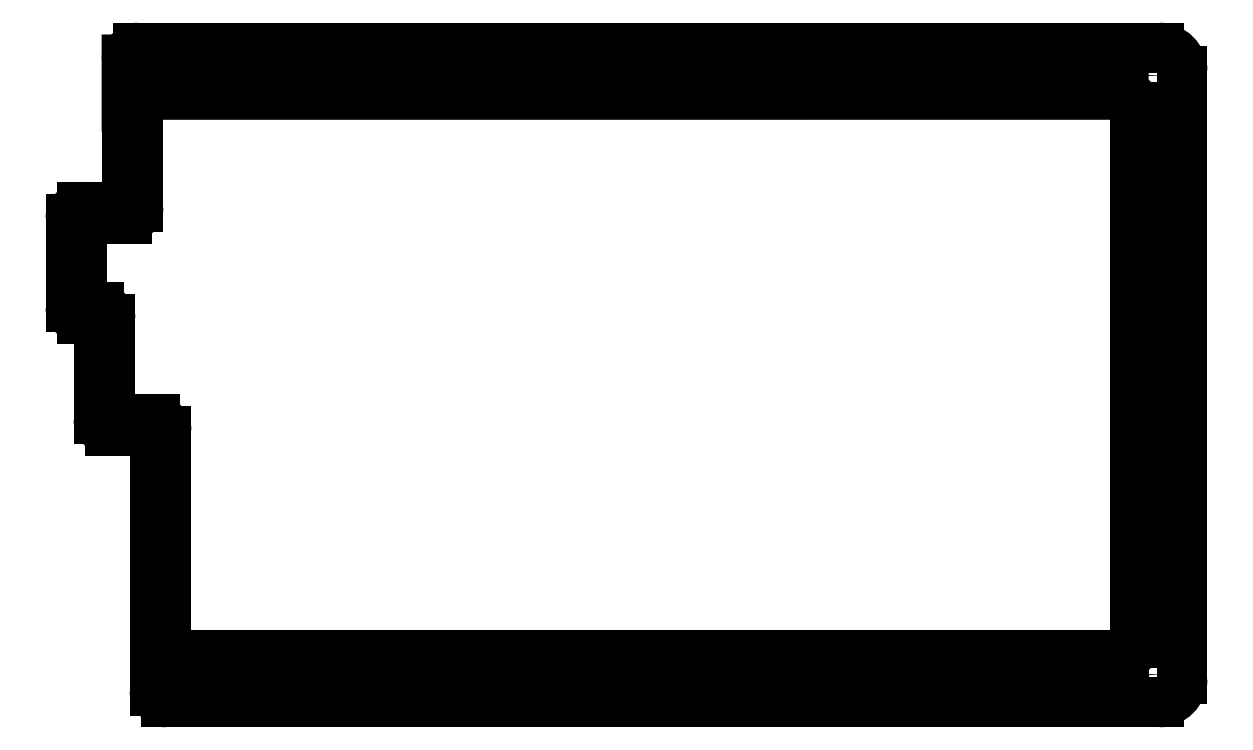
<metadata>
{"format":"dxf","ext":"dxf","renderer":"ezdxf+matplotlib","layout":"modelspace","background":"white","min_lineweight":24,"dpi":150}
</metadata>
<code>
0
SECTION
2
ENTITIES
0
LINE
8
0
10
66.34
20
-79.12
30
0
11
66.34
21
-62.07
31
0
0
SPLINE
8
0
70
0
71
3
72
8
73
4
74
0
42
1e-09
43
1e-10
44
1e-10
40
1
40
1
40
1
40
1
40
2
40
2
40
2
40
2
10
66.34
20
-62.07
30
0
10
66.34
20
-60.97
30
0
10
67.24
20
-60.07
30
0
10
68.34
20
-60.07
30
0
0
SPLINE
8
0
70
0
71
3
72
8
73
4
74
0
42
1e-09
43
1e-10
44
1e-10
40
7
40
7
40
7
40
7
40
8
40
8
40
8
40
8
10
66.34
20
-52.07
30
0
10
65.24
20
-52.07
30
0
10
64.34
20
-52.97
30
0
10
64.34
20
-54.07
30
0
0
LINE
8
0
10
64.34
20
-54.07
30
0
11
64.34
21
-62.07
31
0
0
LINE
8
0
10
64.34
20
-62.07
30
0
11
64.34
21
-77.12
31
0
0
SPLINE
8
0
70
0
71
3
72
8
73
4
74
0
42
1e-09
43
1e-10
44
1e-10
40
10
40
10
40
10
40
10
40
11
40
11
40
11
40
11
10
64.34
20
-77.12
30
0
10
64.34
20
-78.23
30
0
10
63.45
20
-79.12
30
0
10
62.34
20
-79.12
30
0
0
LINE
8
0
10
62.34
20
-79.12
30
0
11
56.82
21
-79.12
31
0
0
SPLINE
8
0
70
0
71
3
72
8
73
4
74
0
42
1e-09
43
1e-10
44
1e-10
40
12
40
12
40
12
40
12
40
13
40
13
40
13
40
13
10
56.82
20
-79.12
30
0
10
55.71
20
-79.12
30
0
10
54.82
20
-80.02
30
0
10
54.82
20
-81.12
30
0
0
LINE
8
0
10
54.82
20
-81.12
30
0
11
54.82
21
-96.17
31
0
0
SPLINE
8
0
70
0
71
3
72
8
73
4
74
0
42
1e-09
43
1e-10
44
1e-10
40
14
40
14
40
14
40
14
40
15
40
15
40
15
40
15
10
54.82
20
-96.17
30
0
10
54.82
20
-97.28
30
0
10
55.71
20
-98.17
30
0
10
56.82
20
-98.17
30
0
0
LINE
8
0
10
56.82
20
-98.17
30
0
11
57.58
21
-98.17
31
0
0
SPLINE
8
0
70
0
71
3
72
8
73
4
74
0
42
1e-09
43
1e-10
44
1e-10
40
16
40
16
40
16
40
16
40
17
40
17
40
17
40
17
10
57.58
20
-98.17
30
0
10
58.68
20
-98.17
30
0
10
59.58
20
-99.07
30
0
10
59.58
20
-100.2
30
0
0
LINE
8
0
10
59.58
20
-100.2
30
0
11
59.58
21
-115.2
31
0
0
SPLINE
8
0
70
0
71
3
72
8
73
4
74
0
42
1e-09
43
1e-10
44
1e-10
40
18
40
18
40
18
40
18
40
19
40
19
40
19
40
19
10
59.58
20
-115.2
30
0
10
59.58
20
-116.3
30
0
10
60.48
20
-117.2
30
0
10
61.58
20
-117.2
30
0
0
LINE
8
0
10
61.58
20
-117.2
30
0
11
67.1
21
-117.2
31
0
0
SPLINE
8
0
70
0
71
3
72
8
73
4
74
0
42
1e-09
43
1e-10
44
1e-10
40
20
40
20
40
20
40
20
40
21
40
21
40
21
40
21
10
67.1
20
-117.2
30
0
10
68.21
20
-117.2
30
0
10
69.1
20
-118.1
30
0
10
69.1
20
-119.2
30
0
0
LINE
8
0
10
69.1
20
-119.2
30
0
11
69.1
21
-161.3
31
0
0
SPLINE
8
0
70
0
71
3
72
8
73
4
74
0
42
1e-09
43
1e-10
44
1e-10
40
22
40
22
40
22
40
22
40
23
40
23
40
23
40
23
10
69.1
20
-161.3
30
0
10
69.1
20
-162.4
30
0
10
70
20
-163.3
30
0
10
71.1
20
-163.3
30
0
0
LINE
8
0
10
71.1
20
-163.3
30
0
11
239.8
21
-163.3
31
0
0
SPLINE
8
0
70
0
71
3
72
8
73
4
74
0
42
1e-09
43
1e-10
44
1e-10
40
24
40
24
40
24
40
24
40
25
40
25
40
25
40
25
10
239.8
20
-163.3
30
0
10
242
20
-163.3
30
0
10
243.8
20
-161.5
30
0
10
243.8
20
-159.3
30
0
0
LINE
8
0
10
243.8
20
-159.3
30
0
11
243.8
21
-56.07
31
0
0
SPLINE
8
0
70
0
71
3
72
8
73
4
74
0
42
1e-09
43
1e-10
44
1e-10
40
26
40
26
40
26
40
26
40
27
40
27
40
27
40
27
10
243.8
20
-56.07
30
0
10
243.8
20
-53.86
30
0
10
242
20
-52.07
30
0
10
239.8
20
-52.07
30
0
0
SPLINE
8
0
70
0
71
3
72
8
73
4
74
0
42
1e-09
43
1e-10
44
1e-10
40
32
40
32
40
32
40
32
40
33
40
33
40
33
40
33
10
233.8
20
-60.07
30
0
10
234.9
20
-60.07
30
0
10
235.8
20
-60.97
30
0
10
235.8
20
-62.07
30
0
0
LINE
8
0
10
235.8
20
-62.07
30
0
11
235.8
21
-153.3
31
0
0
SPLINE
8
0
70
0
71
3
72
8
73
4
74
0
42
1e-09
43
1e-10
44
1e-10
40
34
40
34
40
34
40
34
40
35
40
35
40
35
40
35
10
235.8
20
-153.3
30
0
10
235.8
20
-154.4
30
0
10
234.9
20
-155.3
30
0
10
233.8
20
-155.3
30
0
0
LINE
8
0
10
233.8
20
-155.3
30
0
11
73.1
21
-155.3
31
0
0
SPLINE
8
0
70
0
71
3
72
8
73
4
74
0
42
1e-09
43
1e-10
44
1e-10
40
36
40
36
40
36
40
36
40
37
40
37
40
37
40
37
10
73.1
20
-155.3
30
0
10
72
20
-155.3
30
0
10
71.1
20
-154.4
30
0
10
71.1
20
-153.3
30
0
0
LINE
8
0
10
71.1
20
-153.3
30
0
11
71.1
21
-117.2
31
0
0
SPLINE
8
0
70
0
71
3
72
8
73
4
74
0
42
1e-09
43
1e-10
44
1e-10
40
38
40
38
40
38
40
38
40
39
40
39
40
39
40
39
10
71.1
20
-117.2
30
0
10
71.1
20
-116.1
30
0
10
70.21
20
-115.2
30
0
10
69.1
20
-115.2
30
0
0
LINE
8
0
10
69.1
20
-115.2
30
0
11
63.58
21
-115.2
31
0
0
SPLINE
8
0
70
0
71
3
72
8
73
4
74
0
42
1e-09
43
1e-10
44
1e-10
40
40
40
40
40
40
40
40
40
41
40
41
40
41
40
41
10
63.58
20
-115.2
30
0
10
62.48
20
-115.2
30
0
10
61.58
20
-114.3
30
0
10
61.58
20
-113.2
30
0
0
LINE
8
0
10
61.58
20
-113.2
30
0
11
61.58
21
-98.17
31
0
0
SPLINE
8
0
70
0
71
3
72
8
73
4
74
0
42
1e-09
43
1e-10
44
1e-10
40
42
40
42
40
42
40
42
40
43
40
43
40
43
40
43
10
61.58
20
-98.17
30
0
10
61.58
20
-97.07
30
0
10
60.68
20
-96.17
30
0
10
59.58
20
-96.17
30
0
0
LINE
8
0
10
59.58
20
-96.17
30
0
11
58.82
21
-96.17
31
0
0
SPLINE
8
0
70
0
71
3
72
8
73
4
74
0
42
1e-09
43
1e-10
44
1e-10
40
44
40
44
40
44
40
44
40
45
40
45
40
45
40
45
10
58.82
20
-96.17
30
0
10
57.71
20
-96.17
30
0
10
56.82
20
-95.28
30
0
10
56.82
20
-94.17
30
0
0
LINE
8
0
10
56.82
20
-94.17
30
0
11
56.82
21
-83.12
31
0
0
SPLINE
8
0
70
0
71
3
72
8
73
4
74
0
42
1e-09
43
1e-10
44
1e-10
40
46
40
46
40
46
40
46
40
47
40
47
40
47
40
47
10
56.82
20
-83.12
30
0
10
56.82
20
-82.02
30
0
10
57.71
20
-81.12
30
0
10
58.82
20
-81.12
30
0
0
LINE
8
0
10
58.82
20
-81.12
30
0
11
64.34
21
-81.12
31
0
0
SPLINE
8
0
70
0
71
3
72
8
73
4
74
0
42
1e-09
43
1e-10
44
1e-10
40
48
40
48
40
48
40
48
40
49
40
49
40
49
40
49
10
64.34
20
-81.12
30
0
10
65.45
20
-81.12
30
0
10
66.34
20
-80.23
30
0
10
66.34
20
-79.12
30
0
0
SPLINE
8
0
70
0
71
3
72
17
73
13
74
0
42
1e-09
43
1e-10
44
1e-10
40
0
40
0
40
0
40
0
40
1
40
1
40
1
40
2
40
2
40
2
40
3
40
3
40
3
40
4
40
4
40
4
40
4
10
240.7
20
-56.77
30
0
10
240.7
20
-57.68
30
0
10
240
20
-58.42
30
0
10
239.1
20
-58.42
30
0
10
238.2
20
-58.42
30
0
10
237.4
20
-57.68
30
0
10
237.4
20
-56.77
30
0
10
237.4
20
-55.86
30
0
10
238.2
20
-55.12
30
0
10
239.1
20
-55.12
30
0
10
240
20
-55.12
30
0
10
240.7
20
-55.86
30
0
10
240.7
20
-56.77
30
0
0
SPLINE
8
0
70
0
71
3
72
17
73
13
74
0
42
1e-09
43
1e-10
44
1e-10
40
0
40
0
40
0
40
0
40
1
40
1
40
1
40
2
40
2
40
2
40
3
40
3
40
3
40
4
40
4
40
4
40
4
10
240.7
20
-158.6
30
0
10
240.7
20
-159.5
30
0
10
240
20
-160.3
30
0
10
239.1
20
-160.3
30
0
10
238.2
20
-160.3
30
0
10
237.4
20
-159.5
30
0
10
237.4
20
-158.6
30
0
10
237.4
20
-157.7
30
0
10
238.2
20
-157
30
0
10
239.1
20
-157
30
0
10
240
20
-157
30
0
10
240.7
20
-157.7
30
0
10
240.7
20
-158.6
30
0
0
SPLINE
8
0
70
0
71
3
72
17
73
13
74
0
42
1e-09
43
1e-10
44
1e-10
40
0
40
0
40
0
40
0
40
1
40
1
40
1
40
2
40
2
40
2
40
3
40
3
40
3
40
4
40
4
40
4
40
4
10
69.99
20
-56.07
30
0
10
69.99
20
-56.98
30
0
10
69.25
20
-57.72
30
0
10
68.34
20
-57.72
30
0
10
67.43
20
-57.72
30
0
10
66.69
20
-56.98
30
0
10
66.69
20
-56.07
30
0
10
66.69
20
-55.16
30
0
10
67.43
20
-54.42
30
0
10
68.34
20
-54.42
30
0
10
69.25
20
-54.42
30
0
10
69.99
20
-55.16
30
0
10
69.99
20
-56.07
30
0
0
SPLINE
8
0
70
0
71
3
72
17
73
13
74
0
42
1e-09
43
1e-10
44
1e-10
40
0
40
0
40
0
40
0
40
1
40
1
40
1
40
2
40
2
40
2
40
3
40
3
40
3
40
4
40
4
40
4
40
4
10
191.4
20
-56.07
30
0
10
191.4
20
-56.98
30
0
10
190.6
20
-57.72
30
0
10
189.7
20
-57.72
30
0
10
188.8
20
-57.72
30
0
10
188.1
20
-56.98
30
0
10
188.1
20
-56.07
30
0
10
188.1
20
-55.16
30
0
10
188.8
20
-54.42
30
0
10
189.7
20
-54.42
30
0
10
190.6
20
-54.42
30
0
10
191.4
20
-55.16
30
0
10
191.4
20
-56.07
30
0
0
SPLINE
8
0
70
0
71
3
72
17
73
13
74
0
42
1e-09
43
1e-10
44
1e-10
40
0
40
0
40
0
40
0
40
1
40
1
40
1
40
2
40
2
40
2
40
3
40
3
40
3
40
4
40
4
40
4
40
4
10
94.02
20
-56.07
30
0
10
94.02
20
-56.98
30
0
10
93.28
20
-57.72
30
0
10
92.37
20
-57.72
30
0
10
91.46
20
-57.72
30
0
10
90.72
20
-56.98
30
0
10
90.72
20
-56.07
30
0
10
90.72
20
-55.16
30
0
10
91.46
20
-54.42
30
0
10
92.37
20
-54.42
30
0
10
93.28
20
-54.42
30
0
10
94.02
20
-55.16
30
0
10
94.02
20
-56.07
30
0
0
SPLINE
8
0
70
0
71
3
72
17
73
13
74
0
42
1e-09
43
1e-10
44
1e-10
40
0
40
0
40
0
40
0
40
1
40
1
40
1
40
2
40
2
40
2
40
3
40
3
40
3
40
4
40
4
40
4
40
4
10
157.8
20
-159.3
30
0
10
157.8
20
-160.2
30
0
10
157
20
-161
30
0
10
156.1
20
-161
30
0
10
155.2
20
-161
30
0
10
154.5
20
-160.2
30
0
10
154.5
20
-159.3
30
0
10
154.5
20
-158.4
30
0
10
155.2
20
-157.7
30
0
10
156.1
20
-157.7
30
0
10
157
20
-157.7
30
0
10
157.8
20
-158.4
30
0
10
157.8
20
-159.3
30
0
0
SPLINE
8
0
70
0
71
3
72
17
73
13
74
0
42
1e-09
43
1e-10
44
1e-10
40
0
40
0
40
0
40
0
40
1
40
1
40
1
40
2
40
2
40
2
40
3
40
3
40
3
40
4
40
4
40
4
40
4
10
74.75
20
-159.3
30
0
10
74.75
20
-160.2
30
0
10
74.02
20
-161
30
0
10
73.1
20
-161
30
0
10
72.19
20
-161
30
0
10
71.45
20
-160.2
30
0
10
71.45
20
-159.3
30
0
10
71.45
20
-158.4
30
0
10
72.19
20
-157.7
30
0
10
73.1
20
-157.7
30
0
10
74.02
20
-157.7
30
0
10
74.75
20
-158.4
30
0
10
74.75
20
-159.3
30
0
0
SPLINE
8
0
70
0
71
3
72
17
73
13
74
0
42
1e-09
43
1e-10
44
1e-10
40
0
40
0
40
0
40
0
40
1
40
1
40
1
40
2
40
2
40
2
40
3
40
3
40
3
40
4
40
4
40
4
40
4
10
169.2
20
-56.07
30
0
10
169.2
20
-56.98
30
0
10
168.5
20
-57.72
30
0
10
167.6
20
-57.72
30
0
10
166.7
20
-57.72
30
0
10
165.9
20
-56.98
30
0
10
165.9
20
-56.07
30
0
10
165.9
20
-55.16
30
0
10
166.7
20
-54.42
30
0
10
167.6
20
-54.42
30
0
10
168.5
20
-54.42
30
0
10
169.2
20
-55.16
30
0
10
169.2
20
-56.07
30
0
0
LINE
8
0
10
239.8
20
-52.07
30
0
11
66.34
21
-52.07
31
0
0
LINE
8
0
10
68.34
20
-60.07
30
0
11
233.8
21
-60.07
31
0
0
ENDSEC
0
EOF

</code>
